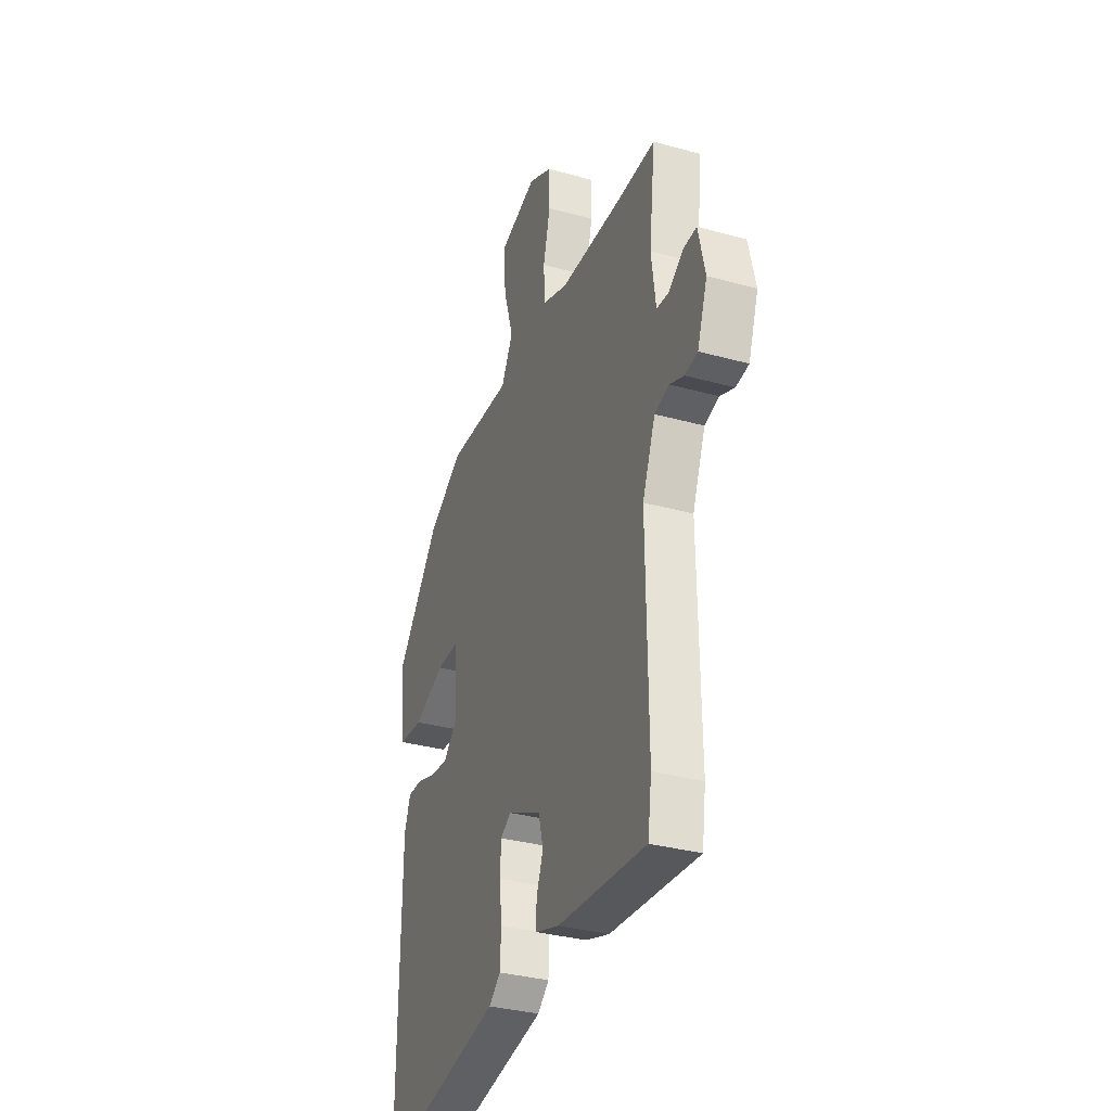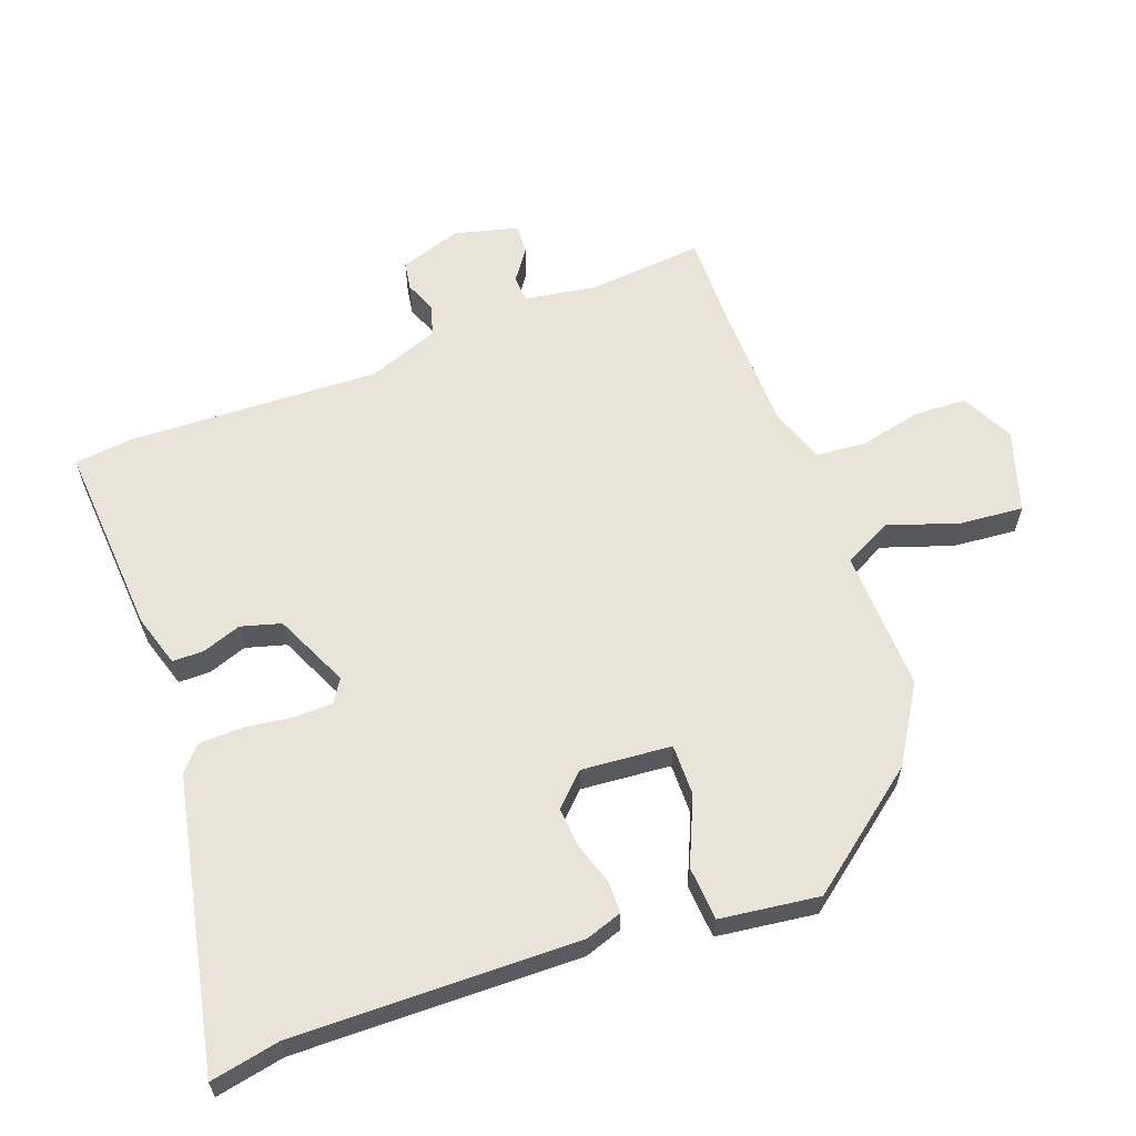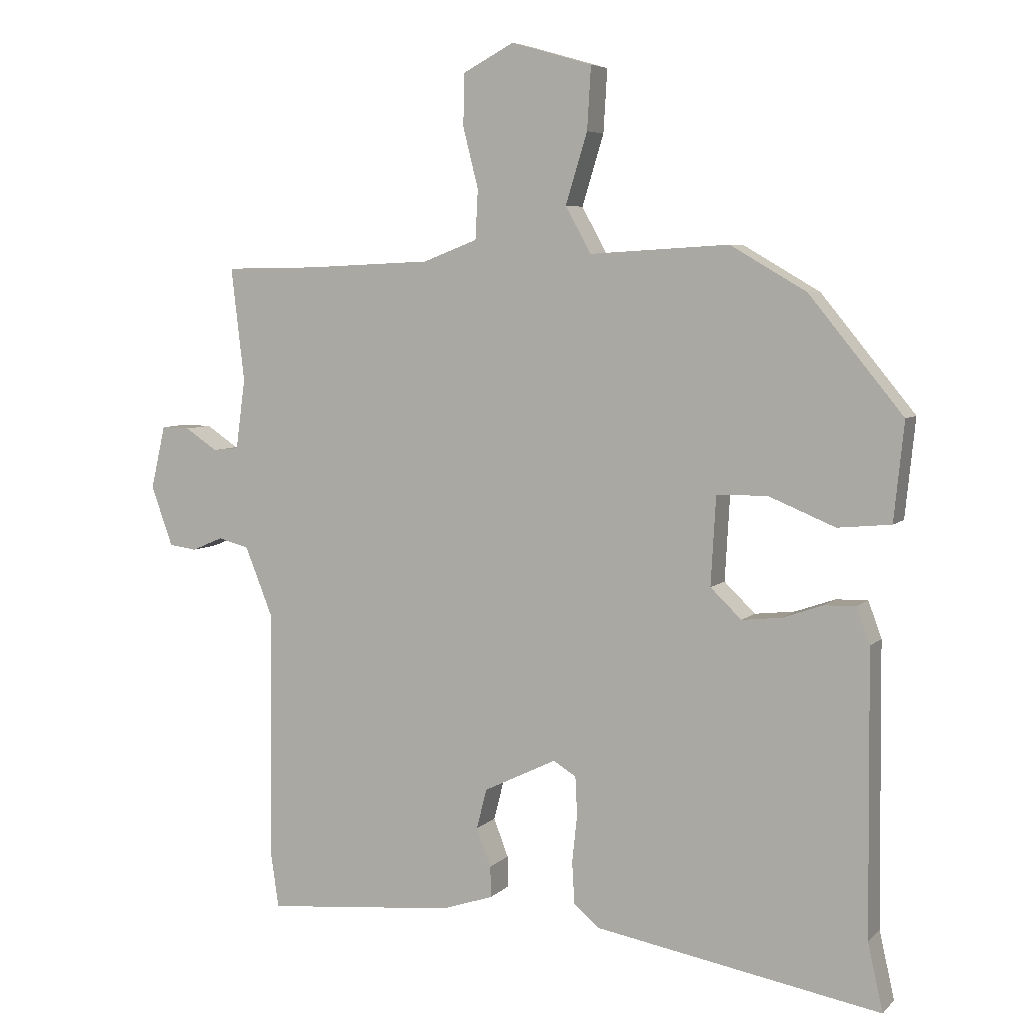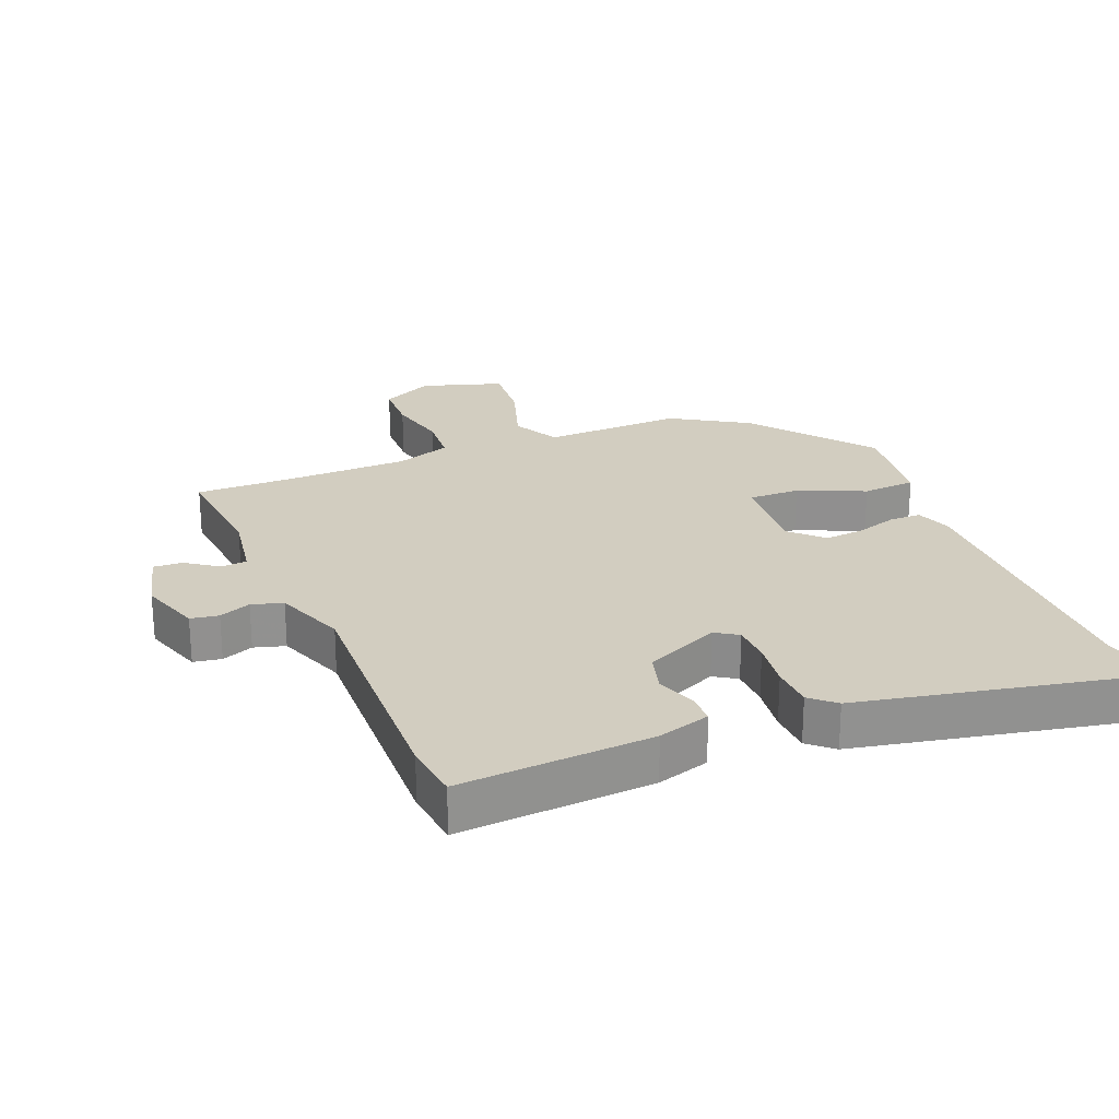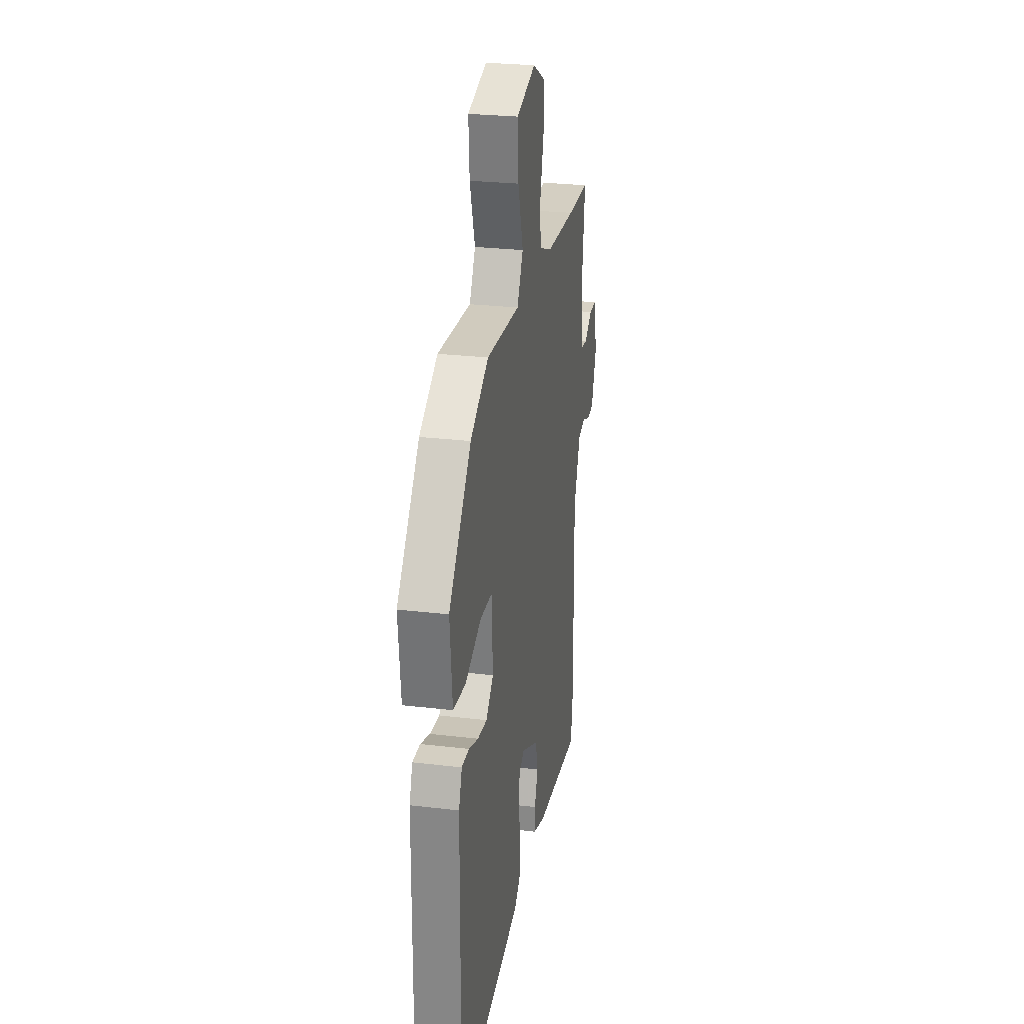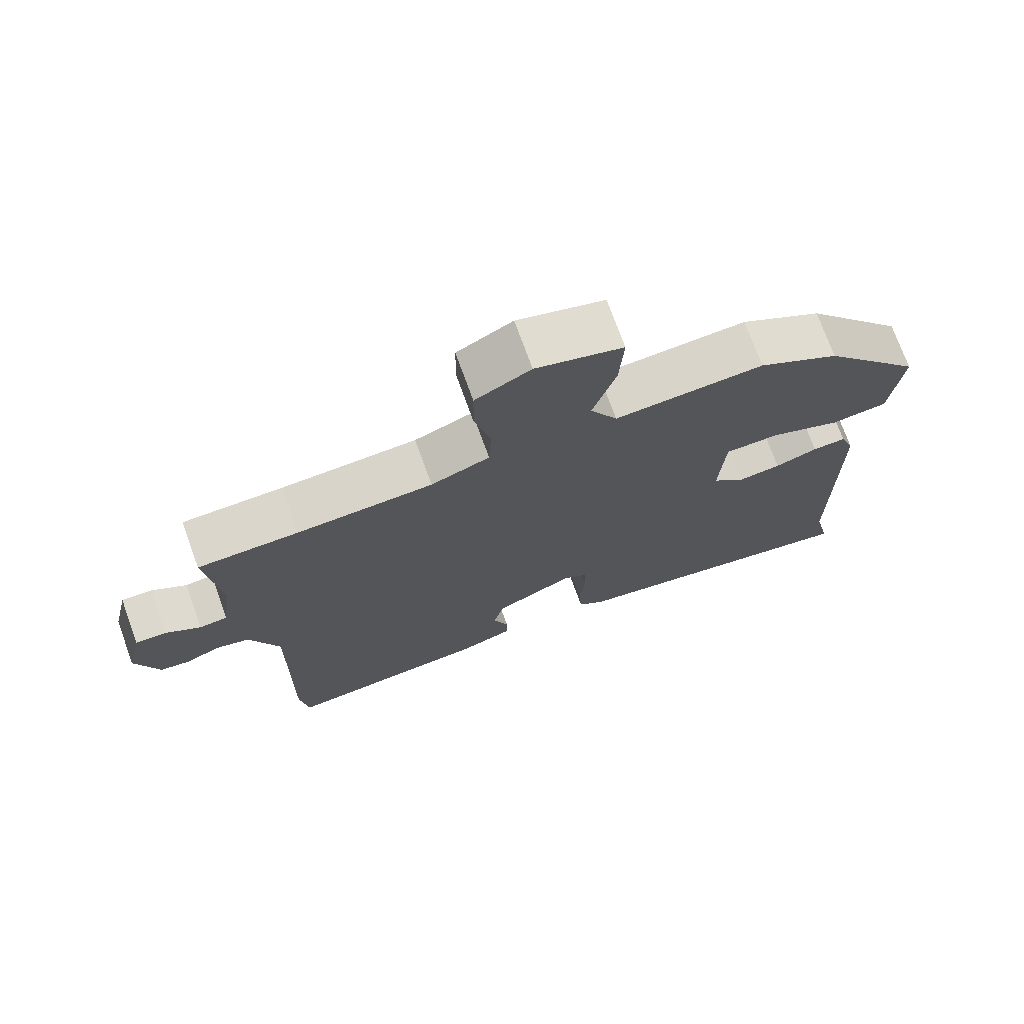
<metadata>
{"format":"obj","ext":"obj","renderer":"f3d","projection":"perspective","resolution":1024,"background":"white","views":[{"elev":-33.6,"azim":69.4,"up":"+Z"},{"elev":61.2,"azim":-108.8,"up":"+Y"},{"elev":5.8,"azim":-157.2,"up":"+Z"},{"elev":24.4,"azim":159.2,"up":"+Y"},{"elev":26.5,"azim":-79.4,"up":"+Z"},{"elev":73.2,"azim":160.1,"up":"+Z"}]}
</metadata>
<code>
v 0.506 0.07 -0.457
v 0.493 0.07 -0.547
v 0.192 0.07 -0.519
v 0.111 0.07 -0.492
v 0.112 0.07 -0.443
v 0.135 0.07 -0.383
v 0.119 0.07 -0.32
v 0.004 0.07 -0.264
v -0.032 0.07 -0.286
v -0.035 0.07 -0.347
v -0.027 0.07 -0.422
v -0.031 0.07 -0.489
v -0.07 0.07 -0.522
v -0.523 0.07 -0.603
v -0.499 0.07 -0.496
v -0.495 0.07 -0.052
v -0.474 0.07 0.005
v -0.424 0.07 0.004
v -0.361 0.07 -0.018
v -0.298 0.07 -0.025
v -0.249 0.07 0.022
v -0.257 0.07 0.162
v -0.337 0.07 0.163
v -0.442 0.07 0.12
v -0.526 0.07 0.128
v -0.542 0.07 0.283
v -0.394 0.07 0.464
v -0.274 0.07 0.534
v -0.054 0.07 0.521
v -0.014 0.07 0.594
v -0.048 0.07 0.705
v -0.054 0.07 0.804
v 0.074 0.07 0.841
v 0.155 0.07 0.798
v 0.156 0.07 0.716
v 0.132 0.07 0.621
v 0.136 0.07 0.543
v 0.222 0.07 0.51
v 0.42 0.07 0.501
v 0.567 0.07 0.499
v 0.546 0.07 0.319
v 0.561 0.07 0.208
v 0.602 0.07 0.204
v 0.653 0.07 0.238
v 0.698 0.07 0.239
v 0.721 0.07 0.139
v 0.687 0.07 0.044
v 0.643 0.07 0.038
v 0.594 0.07 0.059
v 0.545 0.07 0.046
v 0.501 0.07 -0.064
v 0.506 0 -0.457
v 0.493 0 -0.547
v 0.192 0 -0.519
v 0.111 0 -0.492
v 0.112 0 -0.443
v 0.135 0 -0.383
v 0.119 0 -0.32
v 0.004 0 -0.264
v -0.032 0 -0.286
v -0.035 0 -0.347
v -0.027 0 -0.422
v -0.031 0 -0.489
v -0.07 0 -0.522
v -0.523 0 -0.603
v -0.499 0 -0.496
v -0.495 0 -0.052
v -0.474 0 0.005
v -0.424 0 0.004
v -0.361 0 -0.018
v -0.298 0 -0.025
v -0.249 0 0.022
v -0.257 0 0.162
v -0.337 0 0.163
v -0.442 0 0.12
v -0.526 0 0.128
v -0.542 0 0.283
v -0.394 0 0.464
v -0.274 0 0.534
v -0.054 0 0.521
v -0.014 0 0.594
v -0.048 0 0.705
v -0.054 0 0.804
v 0.074 0 0.841
v 0.155 0 0.798
v 0.156 0 0.716
v 0.132 0 0.621
v 0.136 0 0.543
v 0.222 0 0.51
v 0.42 0 0.501
v 0.567 0 0.499
v 0.546 0 0.319
v 0.561 0 0.208
v 0.602 0 0.204
v 0.653 0 0.238
v 0.698 0 0.239
v 0.721 0 0.139
v 0.687 0 0.044
v 0.643 0 0.038
v 0.594 0 0.059
v 0.545 0 0.046
v 0.501 0 -0.064
f 47 48 49
f 46 47 49
f 45 46 49
f 44 45 49
f 43 44 49
f 42 43 49 50
f 41 42 50 51
f 39 40 41 51
f 34 35 36
f 33 34 36
f 32 33 36
f 31 32 36
f 30 31 36
f 29 30 36 37
f 27 28 29
f 26 27 29
f 25 26 29
f 24 25 29
f 23 24 29
f 29 37 38
f 23 29 38
f 22 23 38
f 17 18 19
f 16 17 19
f 15 16 19
f 15 19 20
f 14 15 20
f 13 14 20
f 12 13 20
f 11 12 20
f 10 11 20
f 9 10 20 21
f 4 5 6
f 3 4 6
f 2 3 6
f 1 2 6
f 51 1 6
f 51 6 7
f 39 51 7 8
f 22 38 39
f 21 22 39
f 9 21 39
f 8 9 39
f 100 99 98
f 100 98 97
f 100 97 96
f 100 96 95
f 100 95 94
f 101 100 94 93
f 102 101 93 92
f 102 92 91 90
f 87 86 85
f 87 85 84
f 87 84 83
f 87 83 82
f 87 82 81
f 88 87 81 80
f 80 79 78
f 80 78 77
f 80 77 76
f 80 76 75
f 80 75 74
f 89 88 80
f 89 80 74
f 89 74 73
f 70 69 68
f 70 68 67
f 70 67 66
f 71 70 66
f 71 66 65
f 71 65 64
f 71 64 63
f 71 63 62
f 71 62 61
f 72 71 61 60
f 57 56 55
f 57 55 54
f 57 54 53
f 57 53 52
f 57 52 102
f 58 57 102
f 59 58 102 90
f 90 89 73
f 90 73 72
f 90 72 60
f 90 60 59
f 1 52 53 2
f 2 53 54 3
f 3 54 55 4
f 4 55 56 5
f 5 56 57 6
f 6 57 58 7
f 7 58 59 8
f 8 59 60 9
f 9 60 61 10
f 10 61 62 11
f 11 62 63 12
f 12 63 64 13
f 13 64 65 14
f 14 65 66 15
f 15 66 67 16
f 16 67 68 17
f 17 68 69 18
f 18 69 70 19
f 19 70 71 20
f 20 71 72 21
f 21 72 73 22
f 22 73 74 23
f 23 74 75 24
f 24 75 76 25
f 25 76 77 26
f 26 77 78 27
f 27 78 79 28
f 28 79 80 29
f 29 80 81 30
f 30 81 82 31
f 31 82 83 32
f 32 83 84 33
f 33 84 85 34
f 34 85 86 35
f 35 86 87 36
f 36 87 88 37
f 37 88 89 38
f 38 89 90 39
f 39 90 91 40
f 40 91 92 41
f 41 92 93 42
f 42 93 94 43
f 43 94 95 44
f 44 95 96 45
f 45 96 97 46
f 46 97 98 47
f 47 98 99 48
f 48 99 100 49
f 49 100 101 50
f 50 101 102 51
f 51 102 52 1

</code>
